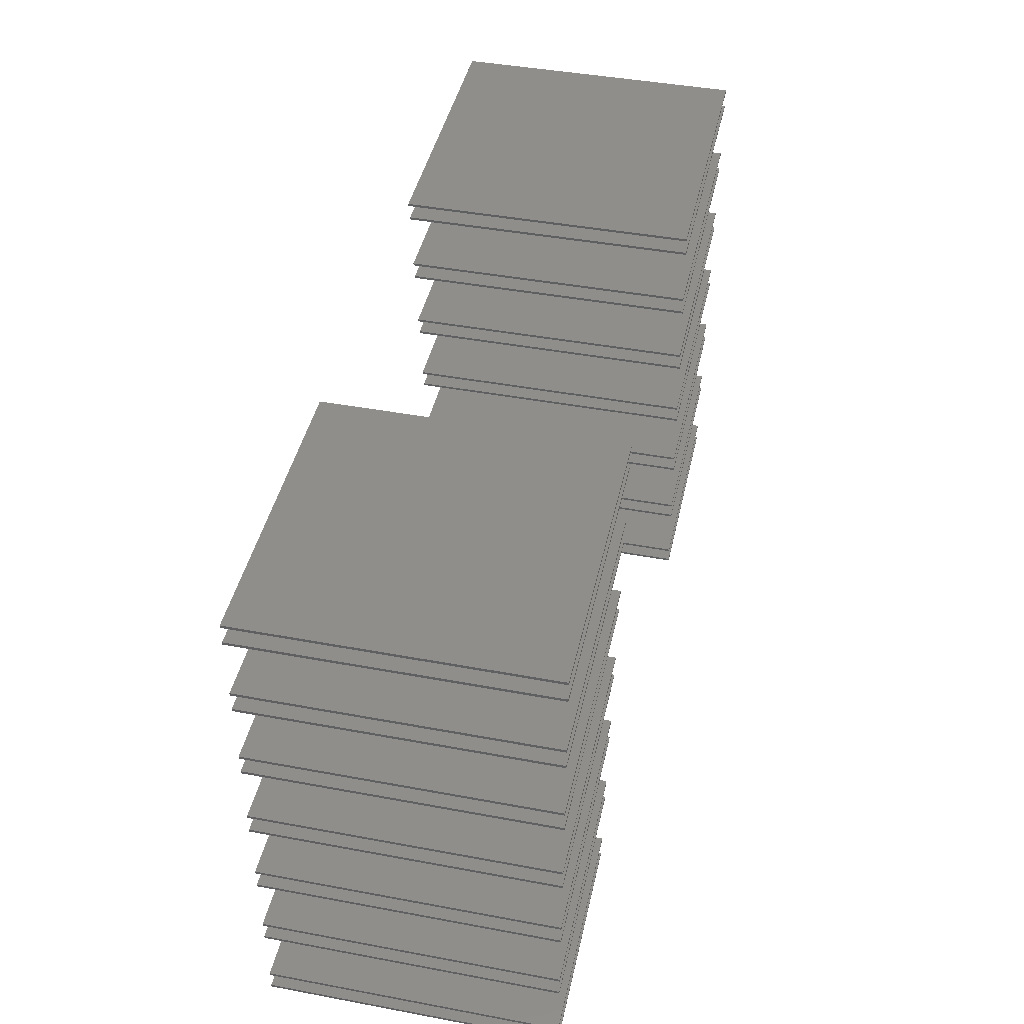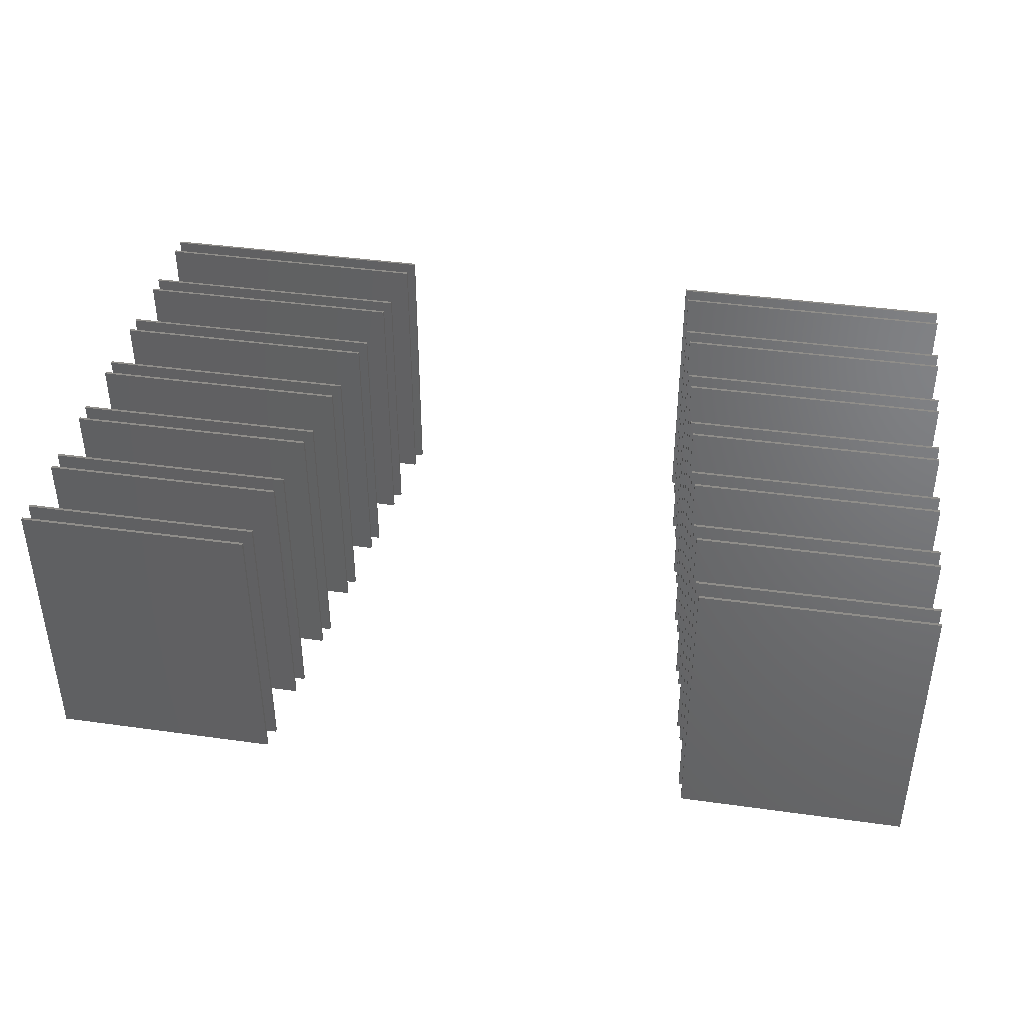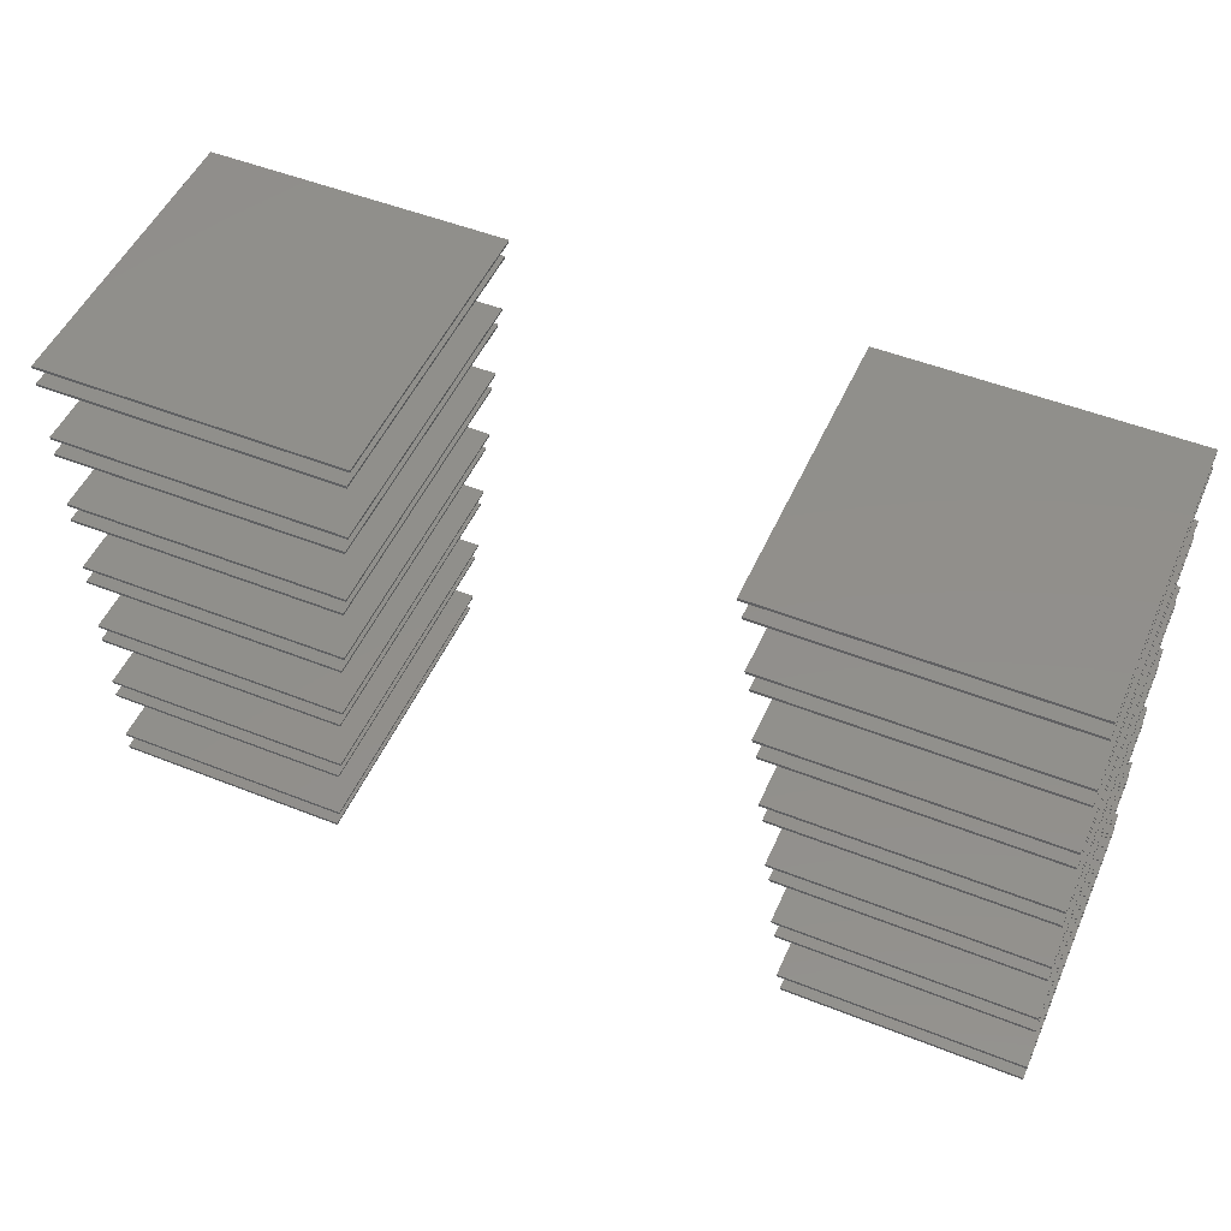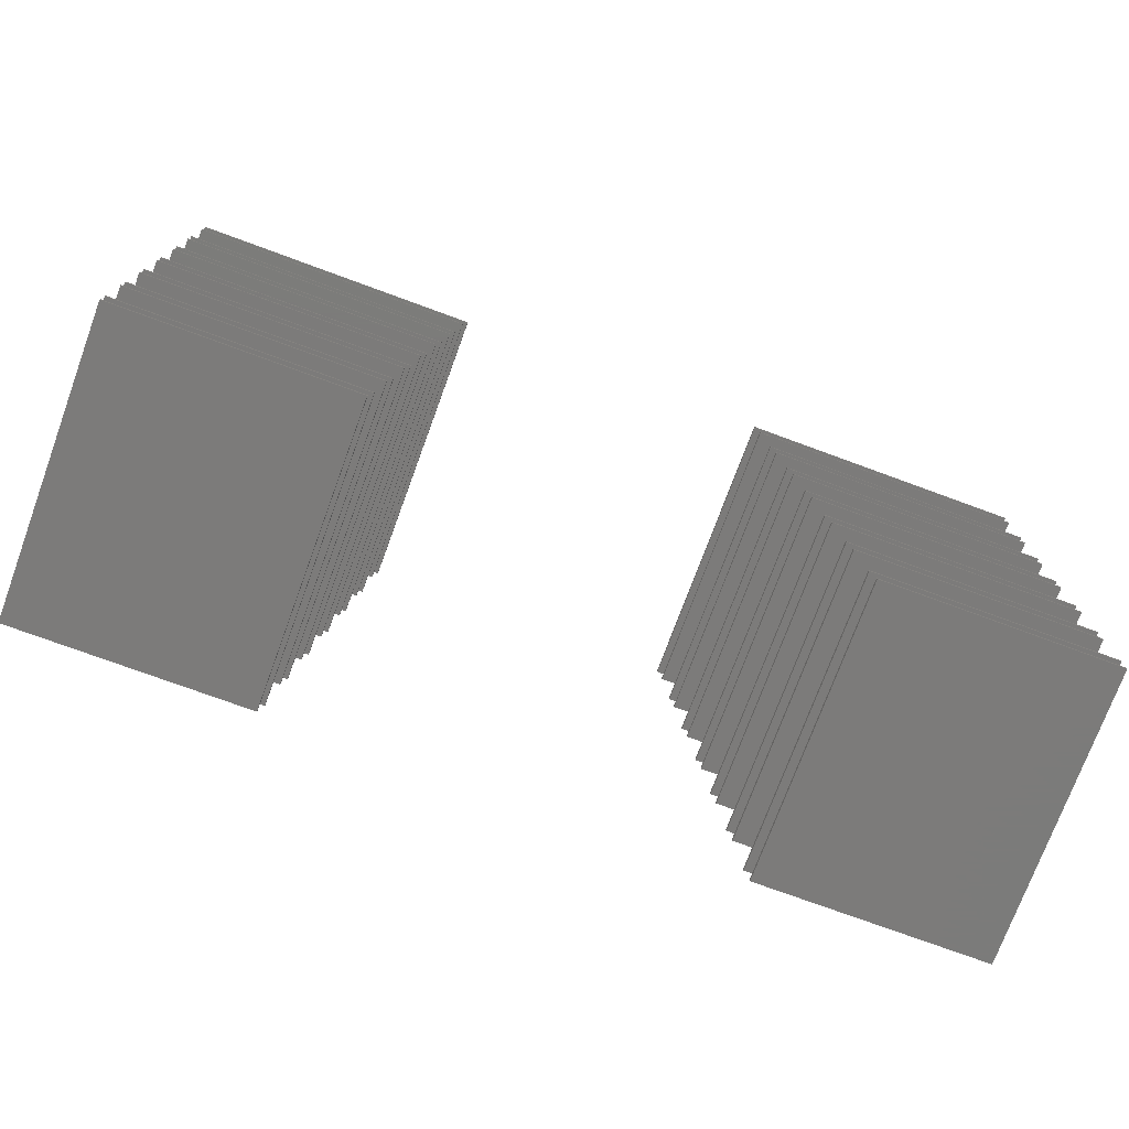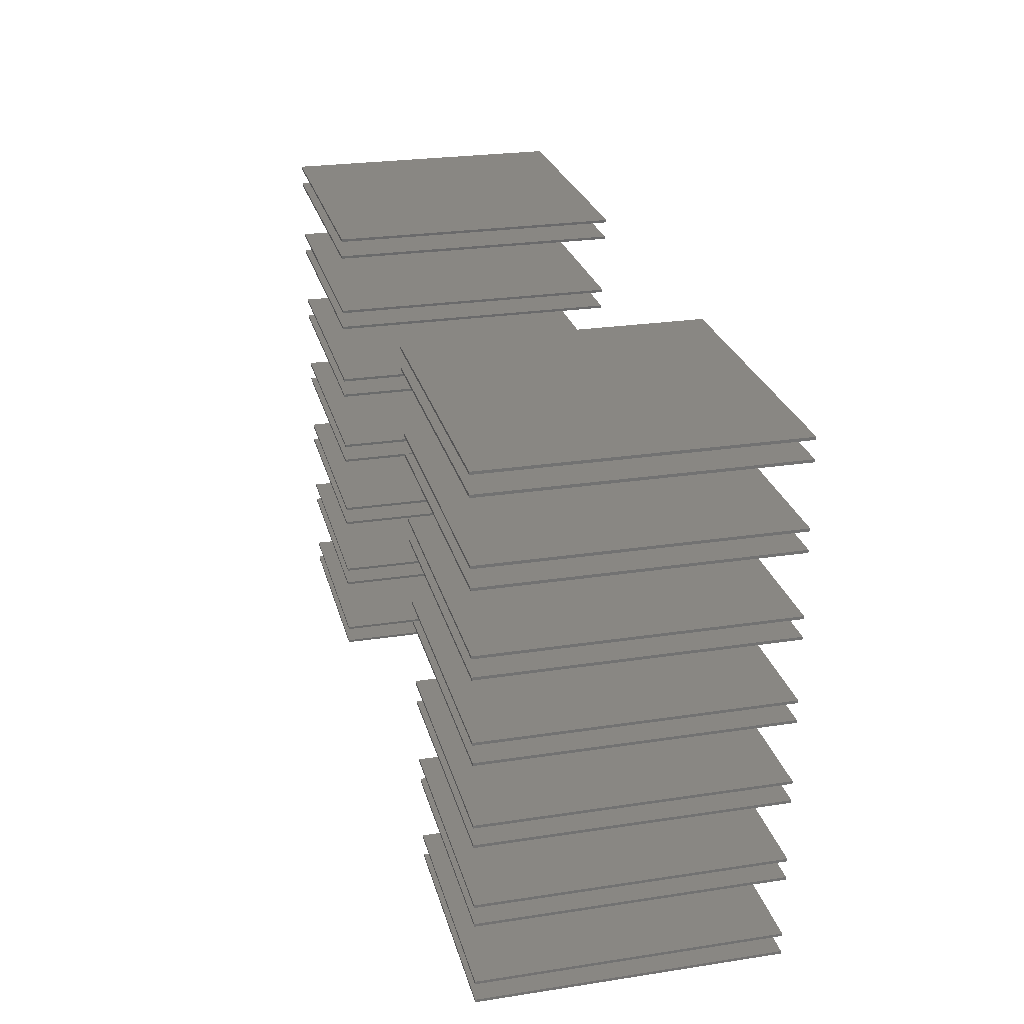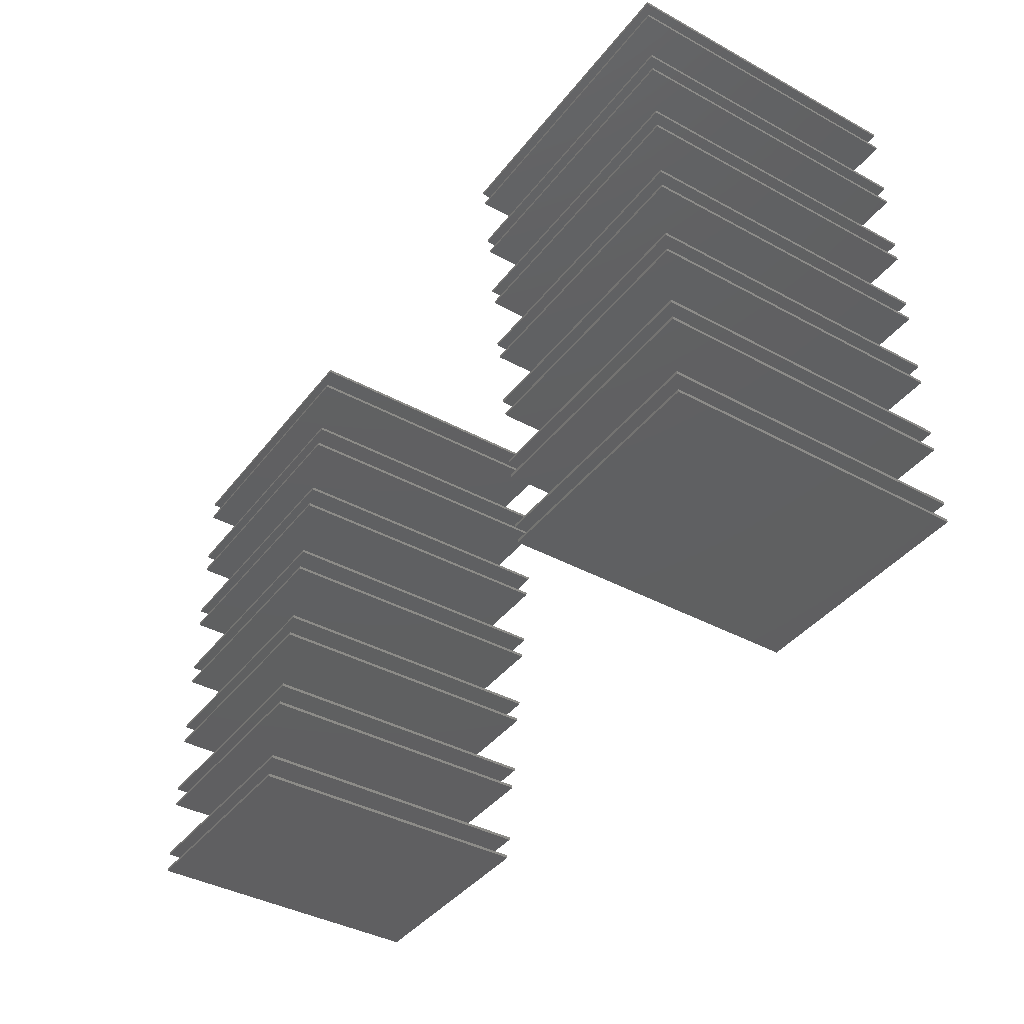
<metadata>
{"format":"stl","ext":"stl","renderer":"f3d","projection":"perspective","resolution":1024,"background":"white","views":[{"elev":43.5,"azim":-77.6,"up":"+Y"},{"elev":40.7,"azim":9.7,"up":"+Z"},{"elev":50.5,"azim":-156.5,"up":"+Y"},{"elev":-74.7,"azim":159.8,"up":"+Y"},{"elev":25.5,"azim":-103.8,"up":"+Y"},{"elev":-40.1,"azim":56.1,"up":"+Y"}]}
</metadata>
<code>
# stl→obj: 224 verts, 336 faces
v -6.531 9.951 5.661
v -6.531 9.91 5.661
v -6.531 9.91 1.444
v -6.531 9.951 1.444
v 3.275 2.399 5.661
v 6.591 2.399 5.661
v 6.591 2.399 1.444
v 3.275 2.399 1.444
v 2.564 8.416 5.661
v 6.553 8.416 5.661
v 6.553 8.416 1.444
v 2.564 8.416 1.444
v -3.262 2.399 5.661
v -3.257 2.44 5.661
v -3.257 2.44 1.444
v -3.262 2.399 1.444
v 6.575 4.806 5.661
v 6.575 4.846 5.661
v 6.575 4.846 1.444
v 6.575 4.806 1.444
v -6.533 9.62 5.661
v -2.408 9.62 5.661
v -2.408 9.62 1.444
v -6.533 9.62 1.444
v 3.271 2.44 5.661
v 6.591 2.44 5.661
v 6.588 2.73 1.444
v 3.209 2.73 1.444
v 3.214 2.69 1.444
v 6.588 2.69 1.444
v -6.545 7.544 5.661
v -2.622 7.544 5.661
v -2.626 7.503 5.661
v -6.545 7.503 5.661
v 3.07 3.893 5.661
v 3.065 3.933 5.661
v 6.581 3.933 5.661
v 6.581 3.893 5.661
v -2.977 4.806 1.444
v -2.972 4.846 1.444
v -6.562 4.846 1.444
v -6.562 4.806 1.444
v -3.057 3.893 1.444
v -3.052 3.933 1.444
v -6.567 3.933 1.444
v -6.567 3.893 1.444
v -2.341 9.91 1.444
v -2.336 9.95 1.444
v 2.783 6.3 5.661
v 2.778 6.34 5.661
v 6.566 6.34 5.661
v 6.566 6.3 5.661
v 2.848 6.01 5.661
v 2.843 6.05 5.661
v 6.568 6.05 5.661
v 6.568 6.01 5.661
v 6.591 2.44 1.444
v 3.271 2.44 1.444
v -6.547 7.253 5.661
v -2.687 7.253 5.661
v -2.692 7.213 5.661
v -6.547 7.213 5.661
v -2.483 8.707 1.444
v -2.479 8.747 1.444
v -6.538 8.747 1.444
v -6.538 8.707 1.444
v -6.532 9.66 5.661
v -2.403 9.66 5.661
v 2.354 9.91 5.661
v 2.35 9.951 5.661
v 6.544 9.951 5.661
v 6.544 9.91 5.661
v -6.562 4.846 5.661
v -2.972 4.846 5.661
v -2.977 4.806 5.661
v -6.562 4.806 5.661
v 2.422 9.62 5.661
v 2.417 9.66 5.661
v 6.546 9.66 5.661
v 6.546 9.62 5.661
v 6.582 3.643 1.444
v 3.128 3.643 1.444
v 3.133 3.603 1.444
v 6.583 3.603 1.444
v 2.706 7.213 5.661
v 2.701 7.253 5.661
v 6.56 7.253 5.661
v 6.561 7.213 5.661
v -2.626 7.503 1.444
v -2.622 7.544 1.444
v -6.545 7.544 1.444
v -6.545 7.503 1.444
v -6.554 6.05 5.661
v -2.829 6.05 5.661
v -2.834 6.01 5.661
v -6.554 6.01 5.661
v -6.577 2.44 1.444
v -6.577 2.399 1.444
v -2.336 9.951 5.661
v -2.341 9.91 5.661
v 2.926 5.096 5.661
v 2.922 5.137 5.661
v 6.573 5.137 5.661
v 6.574 5.096 5.661
v 2.497 8.707 5.661
v 2.492 8.747 5.661
v 6.551 8.747 5.661
v 6.552 8.707 5.661
v -3.2 2.69 1.444
v -3.195 2.73 1.444
v -6.575 2.73 1.444
v -6.575 2.69 1.444
v -3.12 3.603 1.444
v -3.115 3.643 1.444
v -6.569 3.643 1.444
v -6.569 3.603 1.444
v -2.769 6.3 1.444
v -2.765 6.34 1.444
v -6.552 6.34 1.444
v -6.553 6.3 1.444
v 6.573 5.137 1.444
v 2.922 5.137 1.444
v 2.926 5.096 1.444
v 6.574 5.096 1.444
v 6.559 7.544 1.444
v 2.635 7.544 1.444
v 2.64 7.503 1.444
v 6.559 7.503 1.444
v 6.581 3.933 1.444
v 3.065 3.933 1.444
v 3.07 3.893 1.444
v 6.581 3.893 1.444
v 2.99 4.806 5.661
v 2.986 4.846 5.661
v -6.56 5.137 5.661
v -2.908 5.137 5.661
v -2.913 5.096 5.661
v -6.56 5.096 5.661
v 6.568 6.05 1.444
v 2.843 6.05 1.444
v 2.848 6.01 1.444
v 6.568 6.01 1.444
v 6.566 6.34 1.444
v 2.778 6.34 1.444
v 2.783 6.3 1.444
v 6.566 6.3 1.444
v -2.692 7.213 1.444
v -2.687 7.253 1.444
v -6.547 7.253 1.444
v -6.547 7.213 1.444
v 2.64 7.503 5.661
v 2.635 7.544 5.661
v 6.559 7.544 5.661
v 6.559 7.503 5.661
v -2.55 8.416 1.444
v -2.545 8.457 1.444
v -6.54 8.457 1.444
v -6.54 8.416 1.444
v 3.133 3.603 5.661
v 3.128 3.643 5.661
v 6.582 3.643 5.661
v 6.583 3.603 5.661
v 2.559 8.457 5.661
v 6.553 8.457 5.661
v 6.544 9.95 1.444
v 2.35 9.95 1.444
v 2.354 9.91 1.444
v 6.544 9.91 1.444
v 2.986 4.846 1.444
v 2.99 4.806 1.444
v -6.54 8.457 5.661
v -2.545 8.457 5.661
v -2.55 8.416 5.661
v -6.54 8.416 5.661
v 6.551 8.747 1.444
v 2.492 8.747 1.444
v 2.497 8.707 1.444
v 6.552 8.707 1.444
v 6.553 8.457 1.444
v 2.559 8.457 1.444
v -6.552 6.34 5.661
v -2.765 6.34 5.661
v -2.769 6.3 5.661
v -6.553 6.3 5.661
v 6.56 7.253 1.444
v 2.701 7.253 1.444
v 2.706 7.213 1.444
v 6.561 7.213 1.444
v -6.577 2.44 5.661
v -6.577 2.399 5.661
v -2.834 6.01 1.444
v -2.829 6.05 1.444
v -6.554 6.05 1.444
v -6.554 6.01 1.444
v -6.567 3.933 5.661
v -3.052 3.933 5.661
v -3.057 3.893 5.661
v -6.567 3.893 5.661
v -6.538 8.747 5.661
v -2.479 8.747 5.661
v -2.483 8.707 5.661
v -6.538 8.707 5.661
v 3.214 2.69 5.661
v 3.209 2.73 5.661
v 6.588 2.73 5.661
v 6.588 2.69 5.661
v -6.569 3.643 5.661
v -3.115 3.643 5.661
v -3.12 3.603 5.661
v -6.569 3.603 5.661
v -6.575 2.73 5.661
v -3.195 2.73 5.661
v -3.2 2.69 5.661
v -6.575 2.69 5.661
v -2.913 5.096 1.444
v -2.908 5.137 1.444
v -6.56 5.137 1.444
v -6.56 5.096 1.444
v -2.403 9.66 1.444
v 6.546 9.62 1.444
v 2.422 9.62 1.444
v -6.532 9.66 1.444
v 6.546 9.66 1.444
v 2.417 9.66 1.444
f 1 2 3
f 1 3 4
f 5 6 7
f 5 7 8
f 9 10 11
f 9 11 12
f 13 14 15
f 13 15 16
f 17 18 19
f 17 19 20
f 21 22 23
f 21 23 24
f 5 25 26
f 5 26 6
f 27 28 29
f 27 29 30
f 31 32 33
f 31 33 34
f 35 36 37
f 35 37 38
f 39 40 41
f 39 41 42
f 43 44 45
f 43 45 46
f 47 48 4
f 47 4 3
f 49 50 51
f 49 51 52
f 53 54 55
f 53 55 56
f 57 58 8
f 57 8 7
f 59 60 61
f 59 61 62
f 63 64 65
f 63 65 66
f 67 68 22
f 67 22 21
f 69 70 71
f 69 71 72
f 73 74 75
f 73 75 76
f 77 78 79
f 77 79 80
f 81 82 83
f 81 83 84
f 85 86 87
f 85 87 88
f 89 90 91
f 89 91 92
f 93 94 95
f 93 95 96
f 16 15 97
f 16 97 98
f 1 99 100
f 1 100 2
f 101 102 103
f 101 103 104
f 105 106 107
f 105 107 108
f 109 110 111
f 109 111 112
f 113 114 115
f 113 115 116
f 117 118 119
f 117 119 120
f 121 122 123
f 121 123 124
f 125 126 127
f 125 127 128
f 129 130 131
f 129 131 132
f 133 134 18
f 133 18 17
f 135 136 137
f 135 137 138
f 139 140 141
f 139 141 142
f 143 144 145
f 143 145 146
f 147 148 149
f 147 149 150
f 151 152 153
f 151 153 154
f 155 156 157
f 155 157 158
f 159 160 161
f 159 161 162
f 9 163 164
f 9 164 10
f 165 166 167
f 165 167 168
f 19 169 170
f 19 170 20
f 171 172 173
f 171 173 174
f 175 176 177
f 175 177 178
f 179 180 12
f 179 12 11
f 181 182 183
f 181 183 184
f 185 186 187
f 185 187 188
f 189 14 13
f 189 13 190
f 191 192 193
f 191 193 194
f 195 196 197
f 195 197 198
f 199 200 201
f 199 201 202
f 203 204 205
f 203 205 206
f 207 208 209
f 207 209 210
f 211 212 213
f 211 213 214
f 215 216 217
f 215 217 218
f 207 210 116
f 207 116 115
f 46 198 197
f 46 197 43
f 38 37 129
f 38 129 132
f 6 26 57
f 6 57 7
f 212 211 111
f 212 111 110
f 35 38 132
f 35 132 131
f 183 182 118
f 183 118 117
f 50 49 145
f 50 145 144
f 189 190 98
f 189 98 97
f 107 106 176
f 107 176 175
f 182 181 119
f 182 119 118
f 151 154 128
f 151 128 127
f 134 133 170
f 134 170 169
f 159 162 84
f 159 84 83
f 14 189 97
f 14 97 15
f 101 104 124
f 101 124 123
f 154 153 125
f 154 125 128
f 74 73 41
f 74 41 40
f 27 205 204
f 27 204 28
f 99 1 4
f 99 4 48
f 22 68 219
f 22 219 23
f 209 208 114
f 209 114 113
f 26 25 58
f 26 58 57
f 103 102 122
f 103 122 121
f 199 202 66
f 199 66 65
f 51 50 144
f 51 144 143
f 162 161 81
f 162 81 84
f 52 51 143
f 52 143 146
f 87 86 186
f 87 186 185
f 37 36 130
f 37 130 129
f 54 53 141
f 54 141 140
f 152 151 127
f 152 127 126
f 69 72 168
f 69 168 167
f 18 134 169
f 18 169 19
f 93 96 194
f 93 194 193
f 208 207 115
f 208 115 114
f 59 62 150
f 59 150 149
f 10 164 179
f 10 179 11
f 184 183 117
f 184 117 120
f 95 94 192
f 95 192 191
f 104 103 121
f 104 121 124
f 60 59 149
f 60 149 148
f 190 13 16
f 190 16 98
f 77 80 220
f 77 220 221
f 133 17 20
f 133 20 170
f 36 35 131
f 36 131 130
f 213 212 110
f 213 110 109
f 174 173 155
f 174 155 158
f 102 101 123
f 102 123 122
f 86 85 187
f 86 187 186
f 2 100 47
f 2 47 3
f 88 87 185
f 88 185 188
f 181 184 120
f 181 120 119
f 34 33 89
f 34 89 92
f 203 206 30
f 203 30 29
f 136 135 217
f 136 217 216
f 33 32 90
f 33 90 89
f 211 214 112
f 211 112 111
f 53 56 142
f 53 142 141
f 61 60 148
f 61 148 147
f 68 67 222
f 68 222 219
f 81 161 160
f 81 160 82
f 85 88 188
f 85 188 187
f 204 203 29
f 204 29 28
f 105 108 178
f 105 178 177
f 153 152 126
f 153 126 125
f 76 75 39
f 76 39 42
f 206 205 27
f 206 27 30
f 195 198 46
f 195 46 45
f 71 70 166
f 71 166 165
f 138 137 215
f 138 215 218
f 135 138 218
f 135 218 217
f 164 163 180
f 164 180 179
f 137 136 216
f 137 216 215
f 75 74 40
f 75 40 39
f 94 93 193
f 94 193 192
f 62 61 147
f 62 147 150
f 171 174 158
f 171 158 157
f 72 71 165
f 72 165 168
f 112 214 213
f 112 213 109
f 173 172 156
f 173 156 155
f 25 5 8
f 25 8 58
f 56 55 139
f 56 139 142
f 139 55 54
f 139 54 140
f 163 9 12
f 163 12 180
f 172 171 157
f 172 157 156
f 106 105 177
f 106 177 176
f 80 79 223
f 80 223 220
f 31 34 92
f 31 92 91
f 160 159 83
f 160 83 82
f 79 78 224
f 79 224 223
f 197 196 44
f 197 44 43
f 96 95 191
f 96 191 194
f 73 76 42
f 73 42 41
f 201 200 64
f 201 64 63
f 210 209 113
f 210 113 116
f 67 21 24
f 67 24 222
f 108 107 175
f 108 175 178
f 100 99 48
f 100 48 47
f 200 199 65
f 200 65 64
f 202 201 63
f 202 63 66
f 70 69 167
f 70 167 166
f 32 31 91
f 32 91 90
f 223 224 221
f 223 221 220
f 78 77 221
f 78 221 224
f 23 219 222
f 23 222 24
f 196 195 45
f 196 45 44
f 49 52 146
f 49 146 145

</code>
